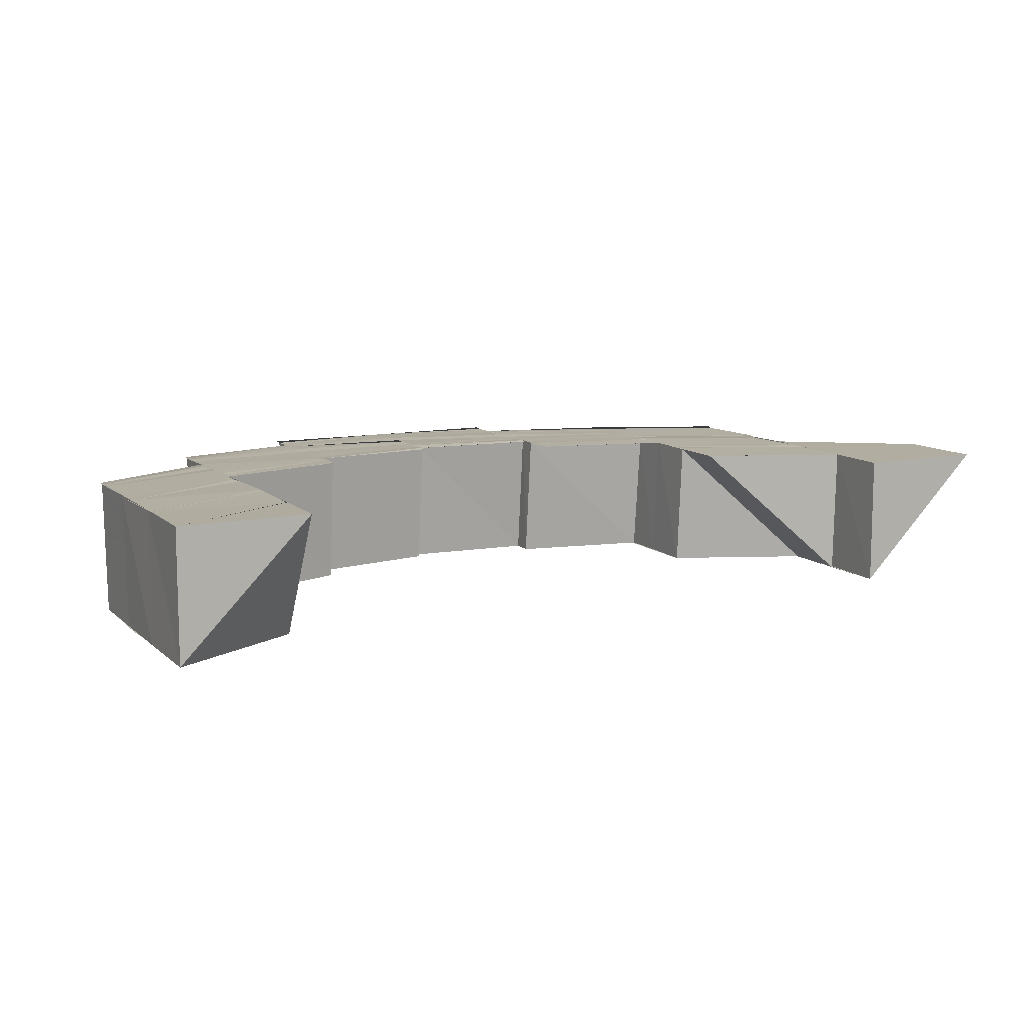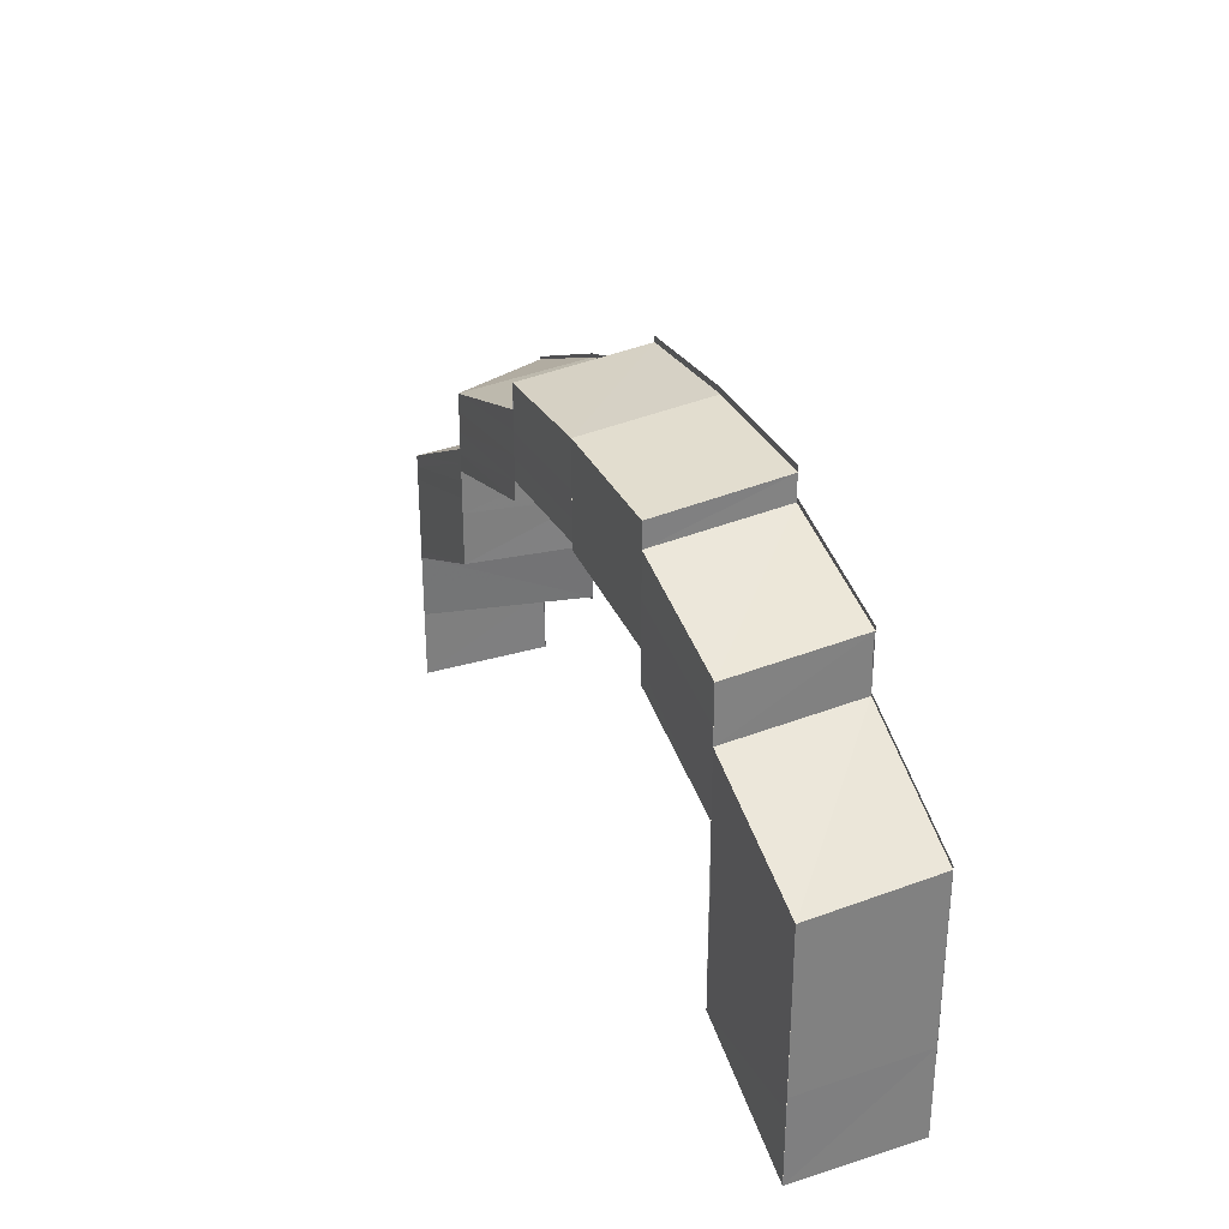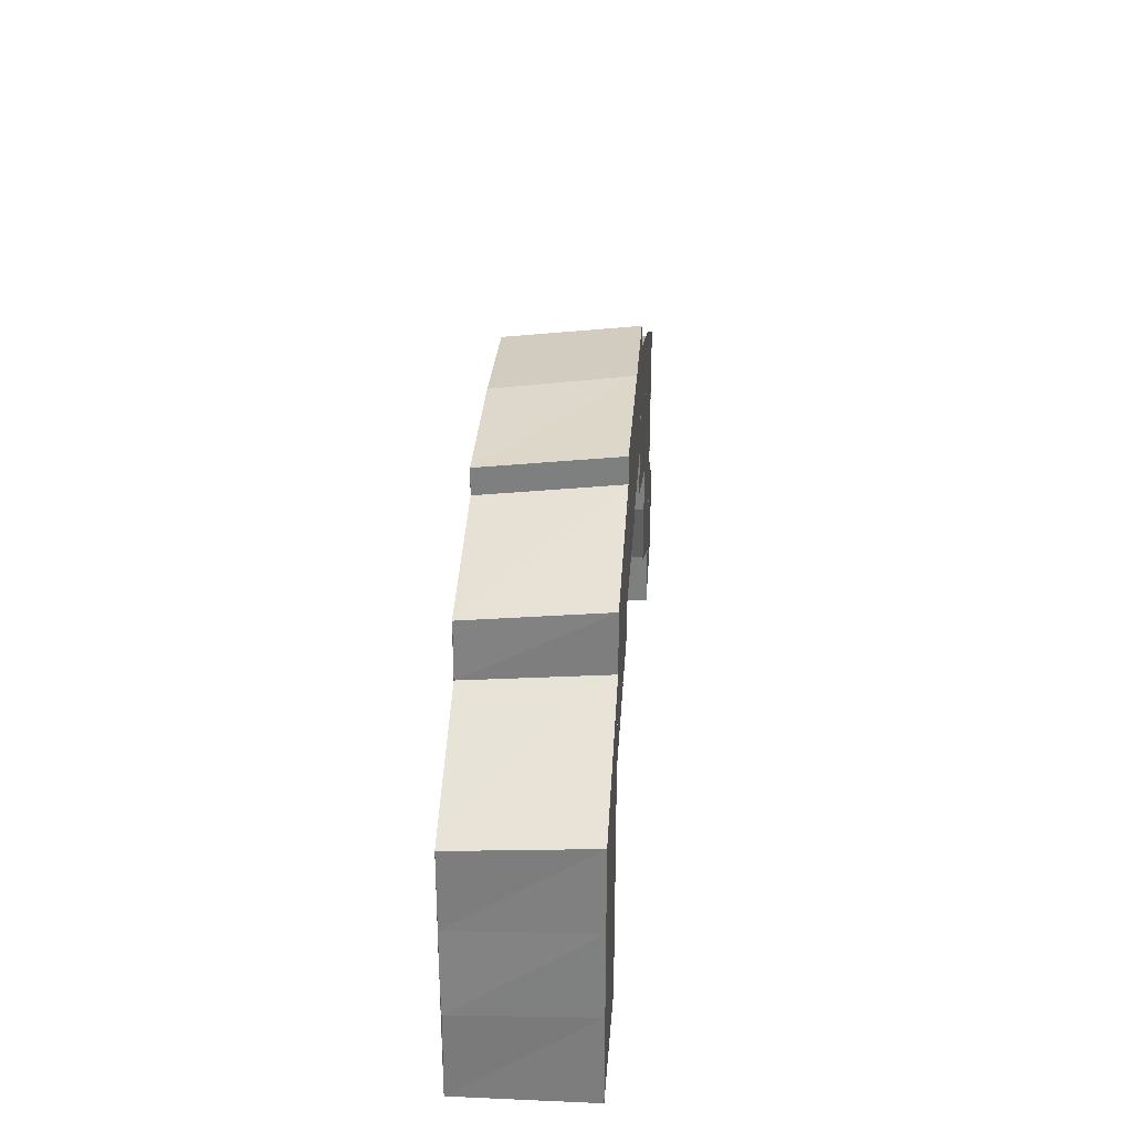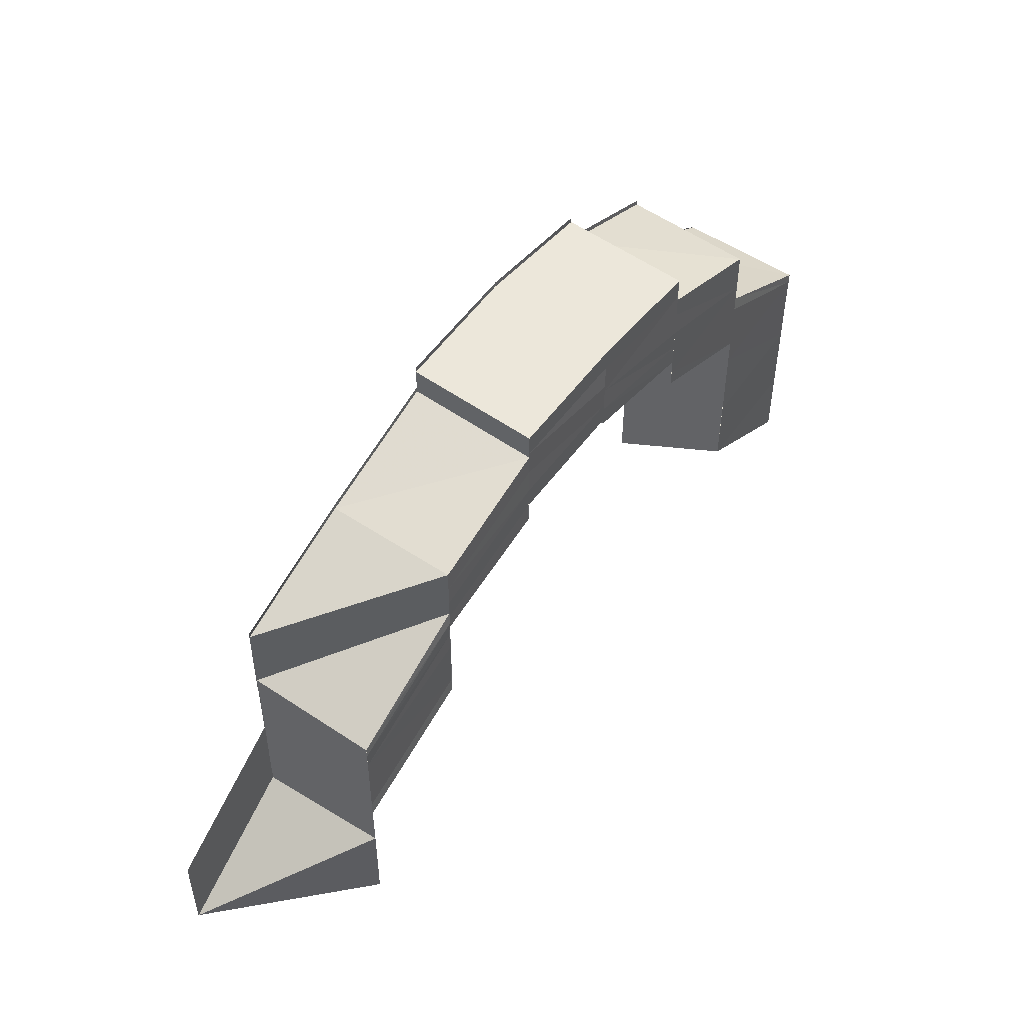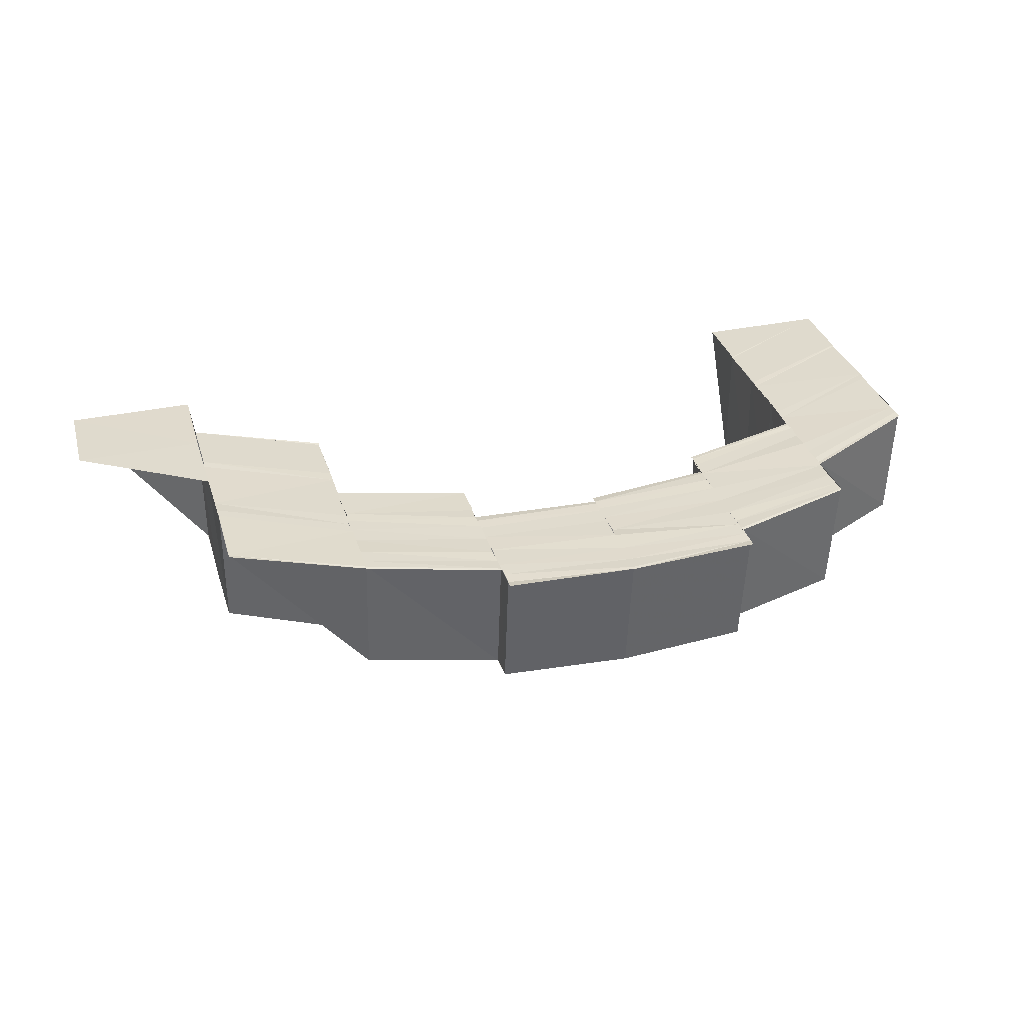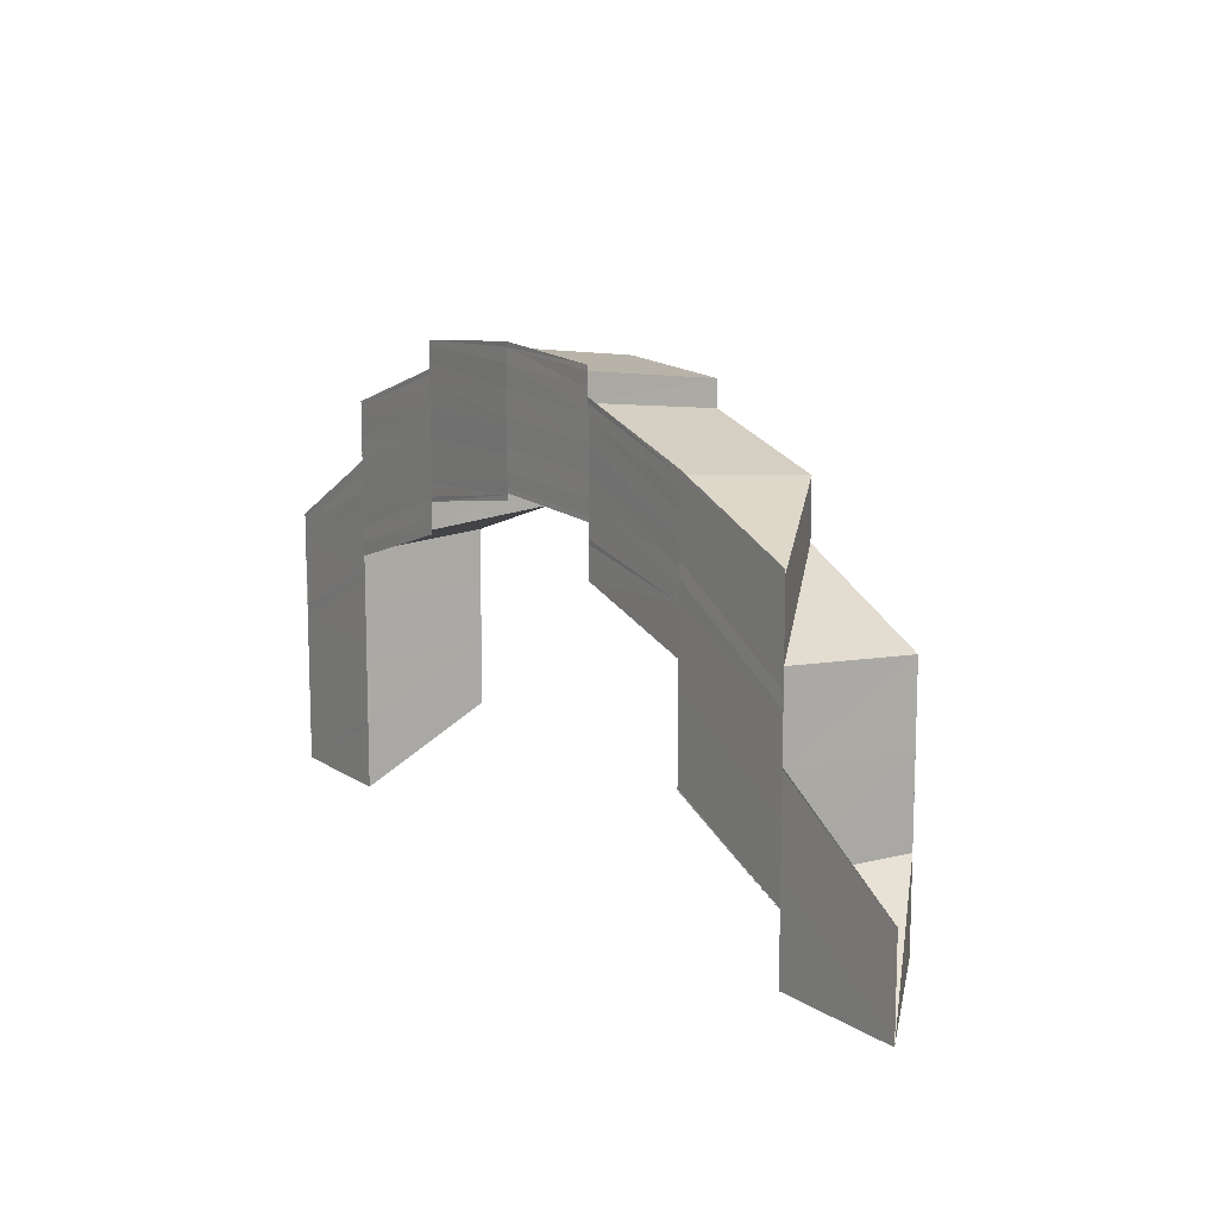
<metadata>
{"format":"obj","ext":"obj","renderer":"f3d","projection":"perspective","resolution":1024,"background":"white","views":[{"elev":10.5,"azim":152.4,"up":"+Y"},{"elev":30.4,"azim":66.6,"up":"+Z"},{"elev":29.8,"azim":94.2,"up":"+Z"},{"elev":49.1,"azim":-55.2,"up":"+Z"},{"elev":33.4,"azim":-16.2,"up":"+Y"},{"elev":11.9,"azim":-123.6,"up":"+Z"}]}
</metadata>
<code>
o 1518
v 2231 1863 7.281
v 2231 1863 7.281
v 2231 1863 7.274
v 2231 1863 7.288
v 2231 1863 7.281
v 2231 1863 7.281
v 2231 1863 7.281
v 2231 1863 7.287
v 2231 1863 7.281
v 2231 1863 7.274
v 2231 1863 7.281
v 2231 1863 7.274
v 2231 1863 7.279
v 2231 1863 7.274
v 2231 1863 7.279
v 2231 1863 7.274
v 2231 1863 7.281
v 2231 1863 7.274
v 2231 1863 7.279
v 2231 1863 7.284
v 2231 1863 7.284
v 2231 1863 7.279
v 2231 1863 7.284
v 2231 1863 7.279
v 2231 1863 7.281
v 2231 1863 7.274
v 2231 1863 7.287
v 2231 1863 7.287
v 2231 1863 7.281
v 2231 1863 7.284
v 2231 1863 7.284
v 2231 1863 7.293
v 2231 1863 7.287
v 2231 1863 7.288
v 2231 1863 7.281
v 2231 1863 7.293
v 2231 1863 7.293
v 2231 1863 7.298
v 2231 1863 7.298
v 2231 1863 7.299
v 2231 1863 7.302
v 2231 1863 7.298
v 2231 1863 7.293
v 2231 1863 7.292
v 2231 1863 7.297
v 2231 1863 7.291
v 2231 1863 7.295
v 2231 1863 7.29
v 2231 1863 7.285
v 2231 1863 7.289
v 2231 1863 7.284
v 2231 1863 7.284
v 2231 1863 7.288
v 2231 1863 7.289
v 2231 1863 7.284
v 2231 1863 7.299
v 2231 1863 7.303
v 2231 1863 7.299
v 2231 1863 7.299
v 2231 1863 7.303
v 2231 1863 7.299
v 2231 1863 7.292
v 2231 1863 7.289
v 2231 1863 7.293
v 2231 1863 7.292
v 2231 1863 7.295
v 2231 1863 7.295
v 2231 1863 7.292
v 2231 1863 7.292
v 2231 1863 7.295
v 2231 1863 7.295
v 2231 1863 7.292
v 2231 1863 7.295
v 2231 1863 7.296
v 2231 1863 7.298
v 2231 1863 7.295
v 2231 1863 7.295
v 2231 1863 7.297
v 2231 1863 7.295
v 2231 1863 7.298
v 2231 1863 7.295
v 2231 1863 7.299
v 2231 1863 7.296
v 2231 1863 7.3
v 2231 1863 7.298
v 2231 1863 7.302
v 2231 1863 7.299
v 2231 1863 7.304
v 2231 1863 7.301
v 2231 1863 7.305
v 2231 1863 7.302
v 2231 1863 7.306
v 2231 1863 7.306
v 2231 1863 7.306
v 2231 1863 7.303
v 2231 1863 7.303
v 2231 1863 7.303
v 2231 1863 7.307
v 2231 1863 7.308
v 2231 1863 7.305
v 2231 1863 7.307
v 2231 1863 7.306
v 2231 1863 7.303
v 2231 1863 7.306
v 2231 1863 7.306
v 2231 1863 7.303
v 2231 1863 7.303
v 2231 1863 7.299
v 2231 1863 7.303
v 2231 1863 7.303
v 2231 1863 7.299
v 2231 1863 7.299
v 2231 1863 7.301
v 2231 1863 7.304
v 2231 1863 7.305
v 2231 1863 7.302
v 2231 1863 7.302
v 2231 1863 7.299
v 2231 1863 7.3
v 2231 1863 7.298
v 2231 1863 7.296
v 2231 1863 7.299
v 2231 1863 7.3
v 2231 1863 7.284
v 2231 1863 7.289
v 2231 1863 7.285
v 2231 1863 7.29
v 2231 1863 7.286
v 2231 1863 7.291
v 2231 1863 7.294
v 2231 1863 7.295
v 2231 1863 7.292
v 2231 1863 7.297
v 2231 1863 7.298
v 2231 1863 7.293
v 2231 1863 7.298
v 2231 1863 7.299
v 2231 1863 7.296
v 2231 1863 7.299
v 2231 1863 7.3
v 2231 1863 7.299
v 2231 1863 7.299
v 2231 1863 7.3
v 2231 1863 7.301
v 2231 1863 7.302
v 2231 1863 7.302
v 2231 1863 7.3
v 2231 1863 7.299
v 2231 1863 7.304
v 2231 1863 7.299
v 2231 1863 7.3
v 2231 1863 7.299
v 2231 1863 7.299
v 2231 1863 7.304
v 2231 1863 7.306
v 2231 1863 7.305
v 2231 1863 7.305
v 2231 1863 7.304
v 2231 1863 7.307
v 2231 1863 7.304
v 2231 1863 7.308
v 2231 1863 7.308
v 2231 1863 7.307
v 2231 1863 7.309
v 2231 1863 7.308
v 2231 1863 7.307
v 2231 1863 7.307
v 2231 1863 7.308
v 2231 1863 7.308
v 2231 1863 7.309
v 2231 1863 7.309
v 2231 1863 7.308
v 2231 1863 7.308
v 2231 1863 7.309
v 2231 1863 7.308
v 2231 1863 7.308
v 2231 1863 7.309
v 2231 1863 7.309
v 2231 1863 7.306
v 2231 1863 7.305
v 2231 1863 7.307
v 2231 1863 7.308
v 2231 1863 7.307
v 2231 1863 7.304
v 2231 1863 7.302
v 2231 1863 7.3
v 2231 1863 7.302
v 2231 1863 7.299
v 2231 1863 7.3
v 2231 1863 7.299
v 2231 1863 7.299
v 2231 1863 7.301
v 2231 1863 7.295
v 2231 1863 7.296
v 2231 1863 7.298
v 2231 1863 7.299
v 2231 1863 7.295
v 2231 1863 7.292
v 2231 1863 7.295
v 2231 1863 7.295
v 2231 1863 7.292
v 2231 1863 7.295
v 2231 1863 7.296
v 2231 1863 7.293
v 2231 1863 7.294
v 2231 1863 7.298
v 2231 1863 7.292
v 2231 1863 7.295
v 2231 1863 7.295
v 2231 1863 7.292
v 2231 1863 7.292
v 2231 1863 7.295
v 2231 1863 7.295
v 2231 1863 7.299
v 2231 1863 7.3
v 2231 1863 7.302
v 2231 1863 7.301
v 2231 1863 7.302
v 2231 1863 7.305
v 2231 1863 7.302
v 2231 1863 7.303
v 2231 1863 7.3
v 2231 1863 7.299
v 2231 1863 7.299
v 2231 1863 7.3
v 2231 1863 7.301
v 2231 1863 7.298
v 2231 1863 7.299
v 2231 1863 7.297
v 2231 1863 7.298
v 2231 1863 7.299
v 2231 1863 7.299
v 2231 1863 7.306
v 2231 1863 7.303
v 2231 1863 7.303
v 2231 1863 7.306
v 2231 1863 7.306
v 2231 1863 7.306
v 2231 1863 7.302
v 2231 1863 7.305
v 2231 1863 7.303
v 2231 1863 7.309
v 2231 1863 7.308
v 2231 1863 7.308
v 2231 1863 7.309
v 2231 1863 7.308
v 2231 1863 7.308
v 2231 1863 7.308
v 2231 1863 7.309
v 2231 1863 7.309
v 2231 1863 7.309
v 2231 1863 7.299
v 2231 1863 7.3
v 2231 1863 7.299
v 2231 1863 7.3
v 2231 1863 7.301
v 2231 1863 7.3
v 2231 1863 7.299
v 2231 1863 7.299
v 2231 1863 7.3
v 2231 1863 7.301
v 2231 1863 7.302
v 2231 1863 7.302
v 2231 1863 7.304
v 2231 1863 7.304
v 2231 1863 7.305
v 2231 1863 7.299
v 2231 1863 7.298
v 2231 1863 7.299
v 2231 1863 7.3
v 2231 1863 7.299
v 2231 1863 7.3
v 2231 1863 7.297
v 2231 1863 7.299
v 2231 1863 7.307
v 2231 1863 7.305
v 2231 1863 7.308
v 2231 1863 7.306
v 2231 1863 7.305
v 2231 1863 7.302
v 2231 1863 7.304
v 2231 1863 7.301
v 2231 1863 7.302
v 2231 1863 7.305
v 2231 1863 7.299
v 2231 1863 7.298
v 2231 1863 7.294
v 2231 1863 7.293
v 2231 1863 7.296
v 2231 1863 7.293
v 2231 1863 7.292
v 2231 1863 7.288
v 2231 1863 7.293
v 2231 1863 7.296
v 2231 1863 7.289
v 2231 1863 7.284
v 2231 1863 7.284
v 2231 1863 7.279
v 2231 1863 7.279
v 2231 1863 7.279
v 2232 1863 7.274
v 2232 1863 7.28
v 2231 1863 7.284
v 2231 1863 7.285
v 2232 1863 7.28
v 2232 1863 7.286
v 2231 1863 7.29
v 2231 1863 7.291
v 2232 1863 7.286
v 2232 1863 7.292
v 2231 1863 7.297
v 2232 1863 7.293
v 2231 1863 7.298
v 2232 1863 7.293
v 2231 1863 7.299
v 2232 1863 7.293
v 2232 1863 7.294
v 2231 1863 7.299
v 2231 1863 7.299
v 2231 1863 7.299
v 2232 1863 7.293
v 2232 1863 7.287
v 2232 1863 7.287
v 2232 1863 7.281
v 2232 1863 7.281
v 2232 1863 7.274
v 2232 1863 7.293
v 2231 1863 7.299
v 2232 1863 7.294
v 2232 1863 7.293
v 2231 1863 7.299
v 2231 1863 7.299
v 2232 1863 7.274
v 2232 1863 7.274
v 2231 1863 7.274
v 2231 1863 7.279
v 2231 1863 7.274
v 2231 1863 7.279
v 2232 1863 7.28
v 2231 1863 7.285
v 2232 1863 7.286
v 2231 1863 7.291
v 2232 1863 7.292
v 2231 1863 7.297
v 2231 1863 7.298
v 2232 1863 7.293
v 2231 1863 7.298
v 2231 1863 7.302
v 2231 1863 7.299
v 2231 1863 7.298
v 2232 1863 7.293
v 2231 1863 7.303
v 2231 1863 7.306
v 2231 1863 7.303
v 2231 1863 7.303
v 2231 1863 7.306
v 2231 1863 7.306
v 2231 1863 7.274
v 2231 1863 7.274
v 2231 1863 7.274
v 2231 1863 7.274
v 2232 1863 7.274
v 2232 1863 7.274
f 1 2 3
f 1 4 5
f 6 7 3
f 6 8 9
f 10 11 12
f 12 13 14
f 13 15 16
f 14 17 18
f 19 20 15
f 20 21 22
f 21 23 24
f 17 25 26
f 27 28 25
f 17 27 29
f 30 31 24
f 27 32 33
f 33 34 35
f 32 36 33
f 37 38 36
f 39 40 36
f 39 41 40
f 40 42 43
f 43 42 44
f 42 45 44
f 44 45 46
f 45 47 46
f 46 47 48
f 46 48 49
f 49 48 30
f 48 50 30
f 30 50 51
f 51 52 15
f 51 53 52
f 53 54 55
f 56 57 42
f 58 57 59
f 57 60 61
f 53 62 63
f 62 64 63
f 65 66 62
f 66 67 68
f 69 70 64
f 70 71 72
f 73 74 64
f 70 75 74
f 76 75 77
f 77 78 79
f 78 80 81
f 82 80 81
f 83 82 73
f 84 82 83
f 85 84 83
f 86 84 85
f 87 86 85
f 88 86 87
f 89 88 87
f 90 88 89
f 91 90 89
f 92 90 91
f 57 93 91
f 93 94 95
f 96 93 97
f 98 99 92
f 100 101 92
f 100 102 103
f 104 105 103
f 106 104 107
f 41 103 108
f 109 110 108
f 111 109 112
f 113 114 41
f 114 115 116
f 117 114 113
f 118 117 113
f 119 117 118
f 120 119 118
f 121 122 120
f 122 123 120
f 124 125 126
f 63 127 126
f 126 127 128
f 127 129 128
f 127 130 129
f 130 131 129
f 129 131 132
f 131 133 132
f 132 133 32
f 133 134 135
f 136 137 138
f 139 140 137
f 136 141 142
f 143 144 141
f 145 144 143
f 146 145 143
f 144 147 148
f 149 145 146
f 150 151 148
f 152 150 153
f 154 149 146
f 155 149 154
f 156 155 154
f 155 157 149
f 157 158 149
f 159 157 155
f 157 160 158
f 161 159 155
f 161 155 156
f 162 159 161
f 163 161 156
f 164 161 163
f 165 166 164
f 167 165 168
f 169 170 168
f 170 171 172
f 166 173 174
f 175 173 174
f 176 174 172
f 177 175 178
f 179 180 176
f 180 181 182
f 179 182 183
f 184 180 179
f 184 185 180
f 186 185 184
f 187 186 184
f 188 186 187
f 189 190 187
f 191 189 192
f 193 194 188
f 195 193 196
f 197 198 194
f 199 198 200
f 198 201 202
f 203 204 193
f 205 204 203
f 206 205 203
f 204 207 208
f 209 205 206
f 210 211 208
f 212 210 213
f 214 209 206
f 214 206 215
f 216 214 215
f 217 214 216
f 160 217 216
f 218 217 160
f 160 216 158
f 219 218 160
f 158 216 220
f 216 215 220
f 221 218 219
f 220 215 222
f 215 223 222
f 222 223 224
f 225 224 226
f 223 227 228
f 229 230 228
f 231 229 232
f 233 234 219
f 234 235 236
f 237 234 238
f 239 240 241
f 99 242 163
f 243 242 244
f 242 245 246
f 242 247 161
f 247 248 249
f 250 247 251
f 252 253 254
f 252 253 255
f 253 256 257
f 253 258 259
f 260 261 262
f 192 263 262
f 262 263 264
f 263 265 264
f 264 265 266
f 265 179 266
f 266 179 101
f 267 268 269
f 267 268 270
f 268 271 272
f 268 273 274
f 275 276 277
f 276 278 162
f 279 280 278
f 281 282 276
f 282 283 284
f 285 282 281
f 185 285 281
f 286 285 185
f 286 287 285
f 288 287 286
f 289 290 286
f 291 292 288
f 291 293 294
f 292 295 288
f 292 296 295
f 296 297 295
f 296 298 297
f 298 299 297
f 300 301 298
f 302 301 300
f 302 300 303
f 304 302 303
f 305 302 304
f 306 305 304
f 306 304 307
f 308 306 307
f 309 306 308
f 310 309 308
f 310 308 209
f 311 310 209
f 312 310 311
f 313 312 311
f 314 312 313
f 315 316 313
f 316 317 318
f 319 316 320
f 321 322 314
f 322 323 314
f 322 324 323
f 324 325 323
f 324 326 325
f 321 327 328
f 329 330 328
f 331 329 332
f 333 334 325
f 334 335 336
f 337 333 299
f 338 337 299
f 299 326 339
f 299 339 340
f 340 339 341
f 340 341 342
f 342 341 343
f 342 343 344
f 344 343 345
f 343 346 347
f 348 345 221
f 345 349 221
f 350 351 349
f 348 352 353
f 354 355 353
f 356 354 357
f 358 359 360
f 361 362 363

</code>
